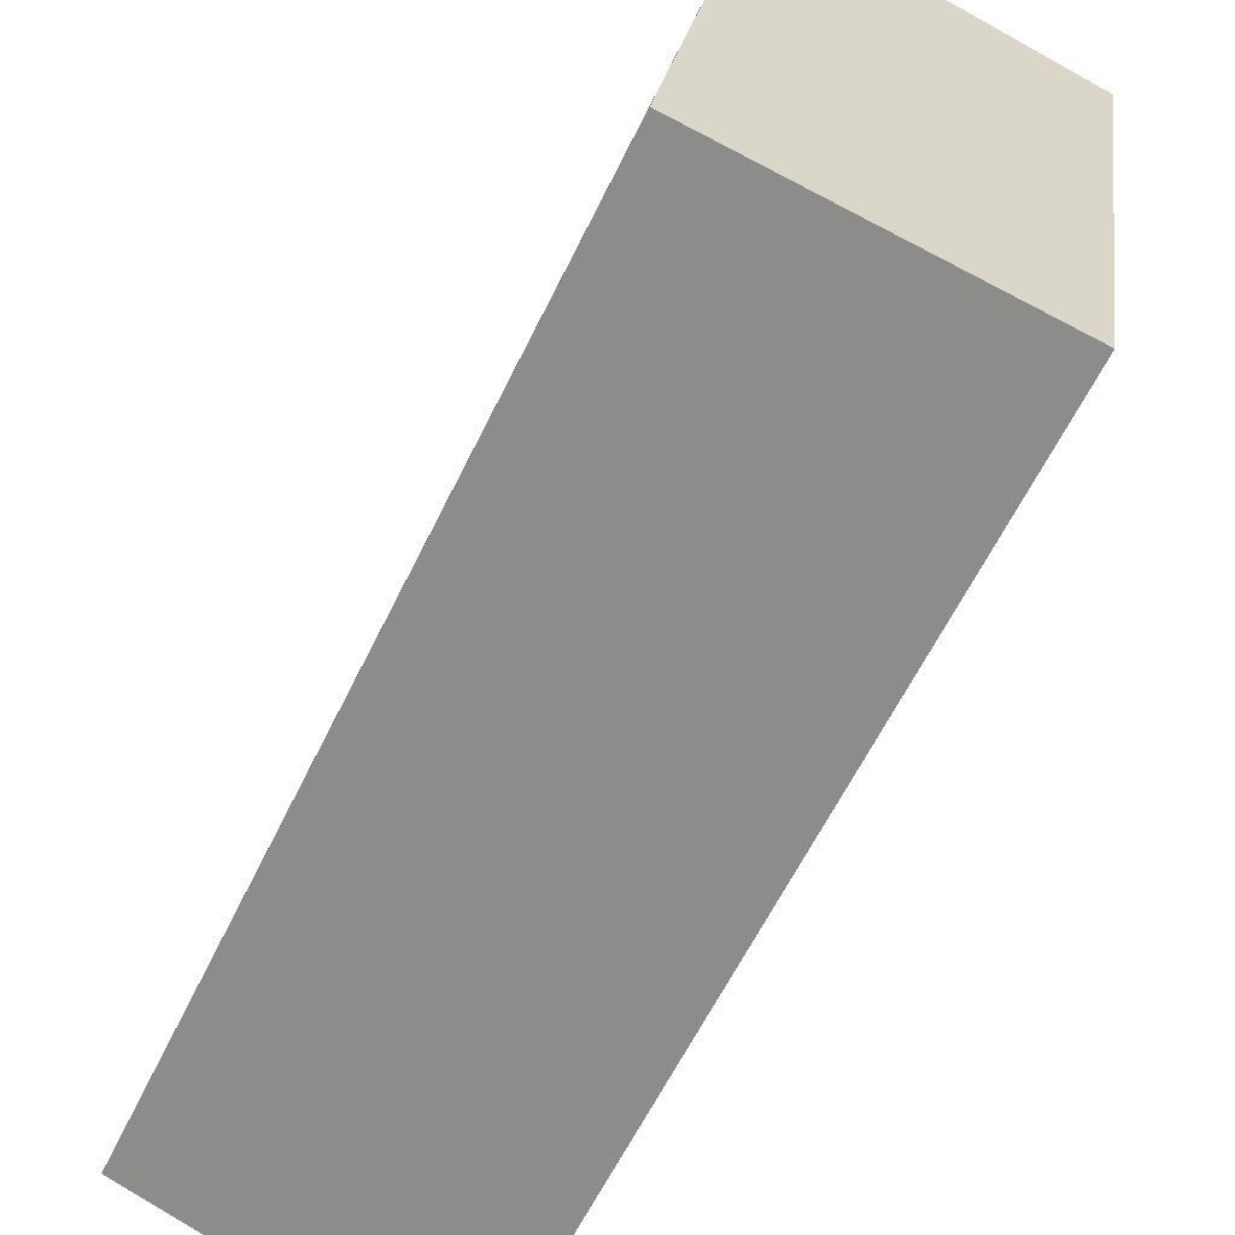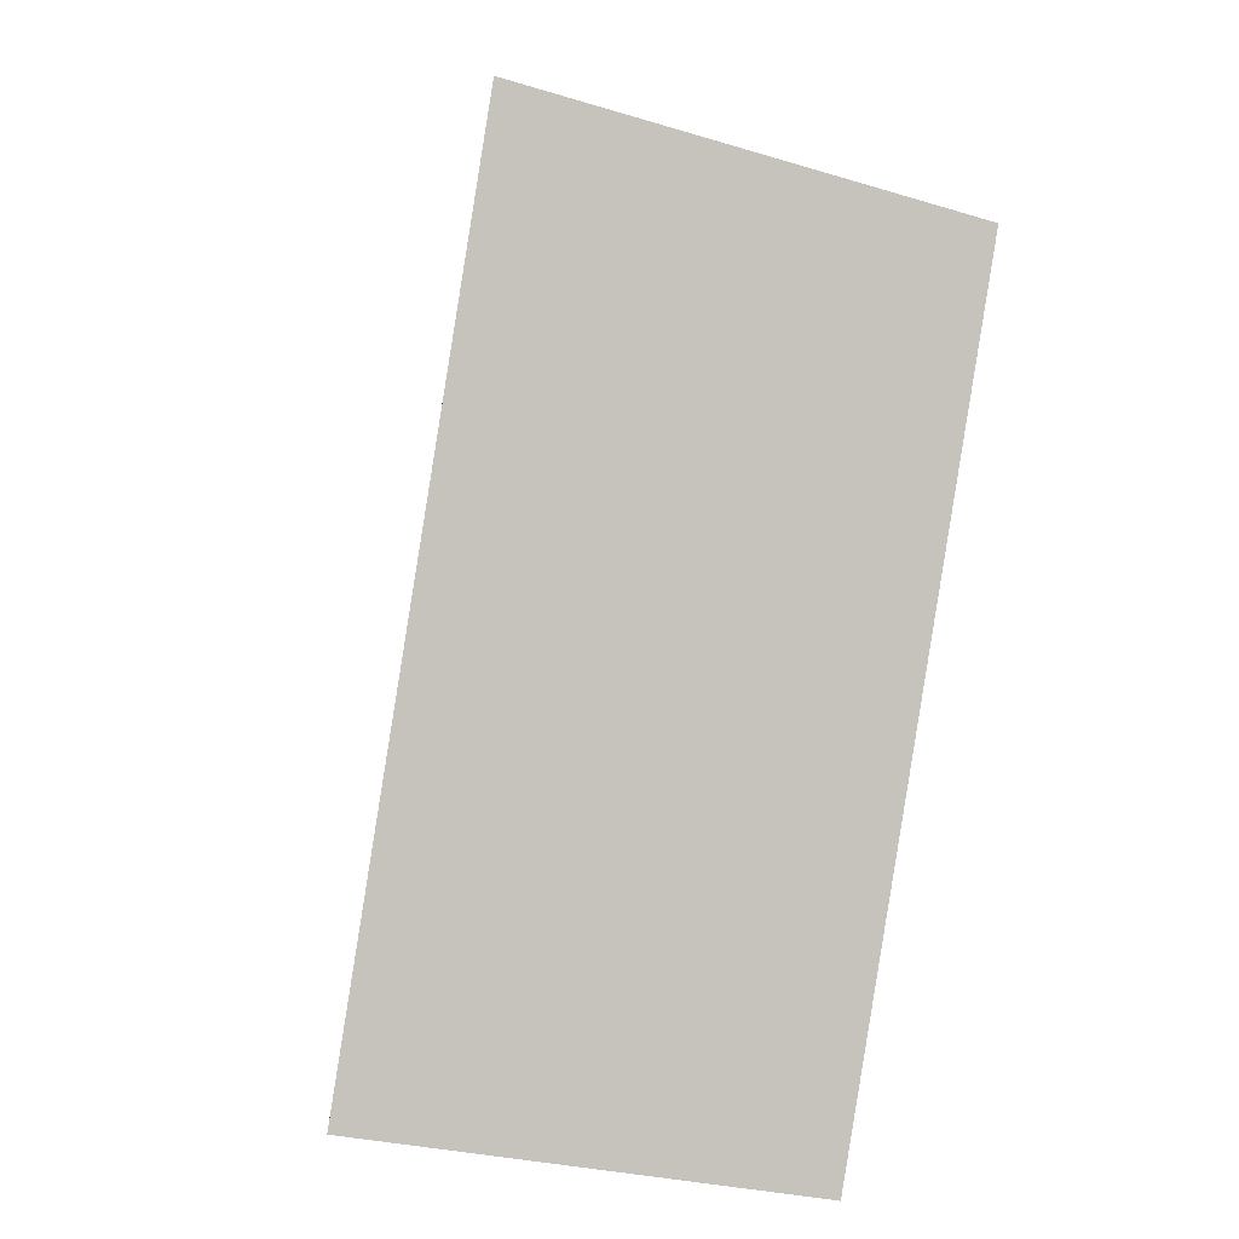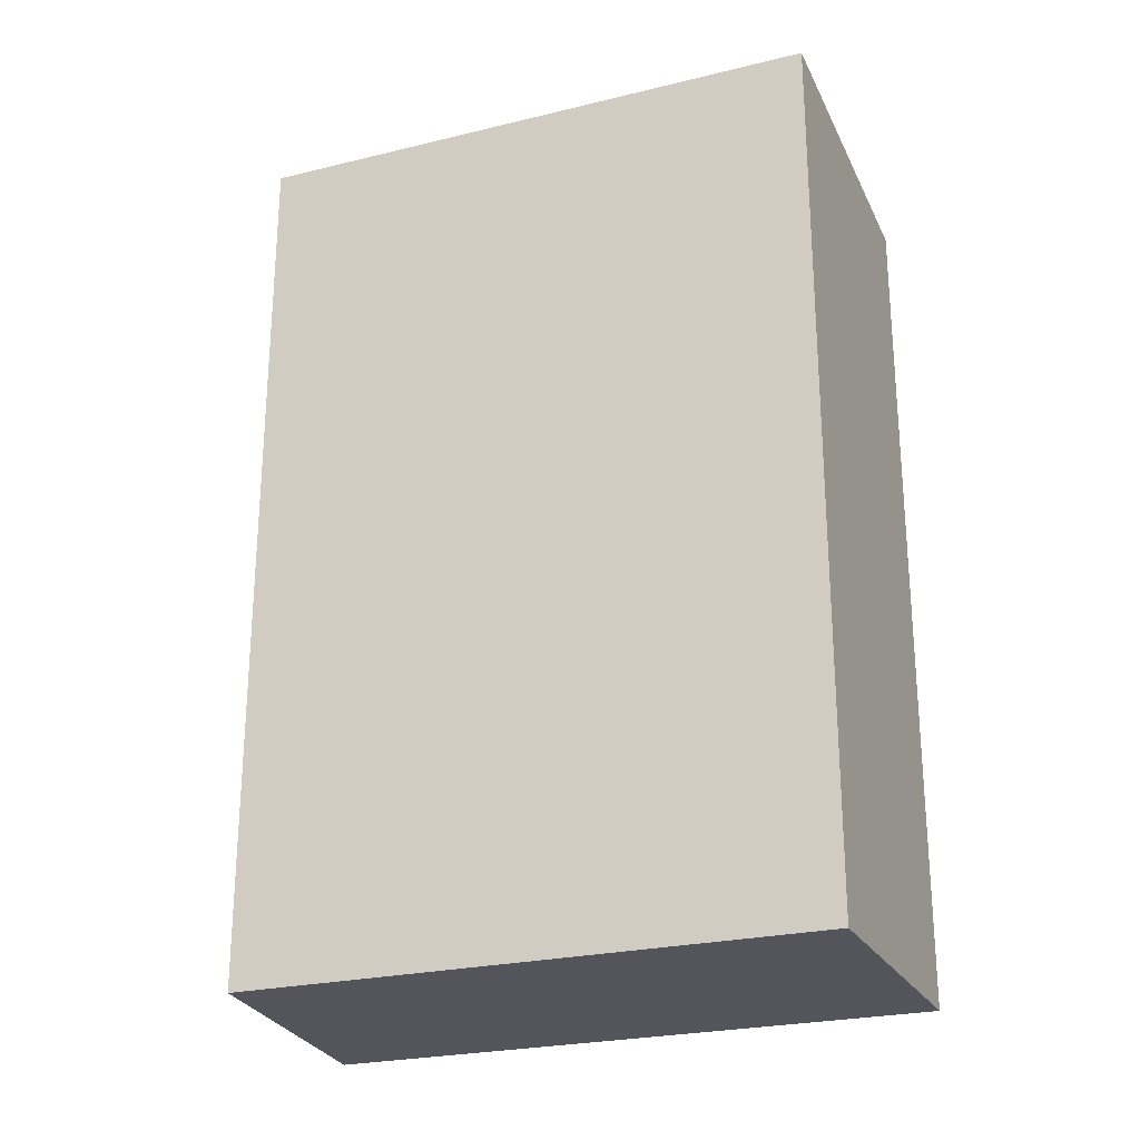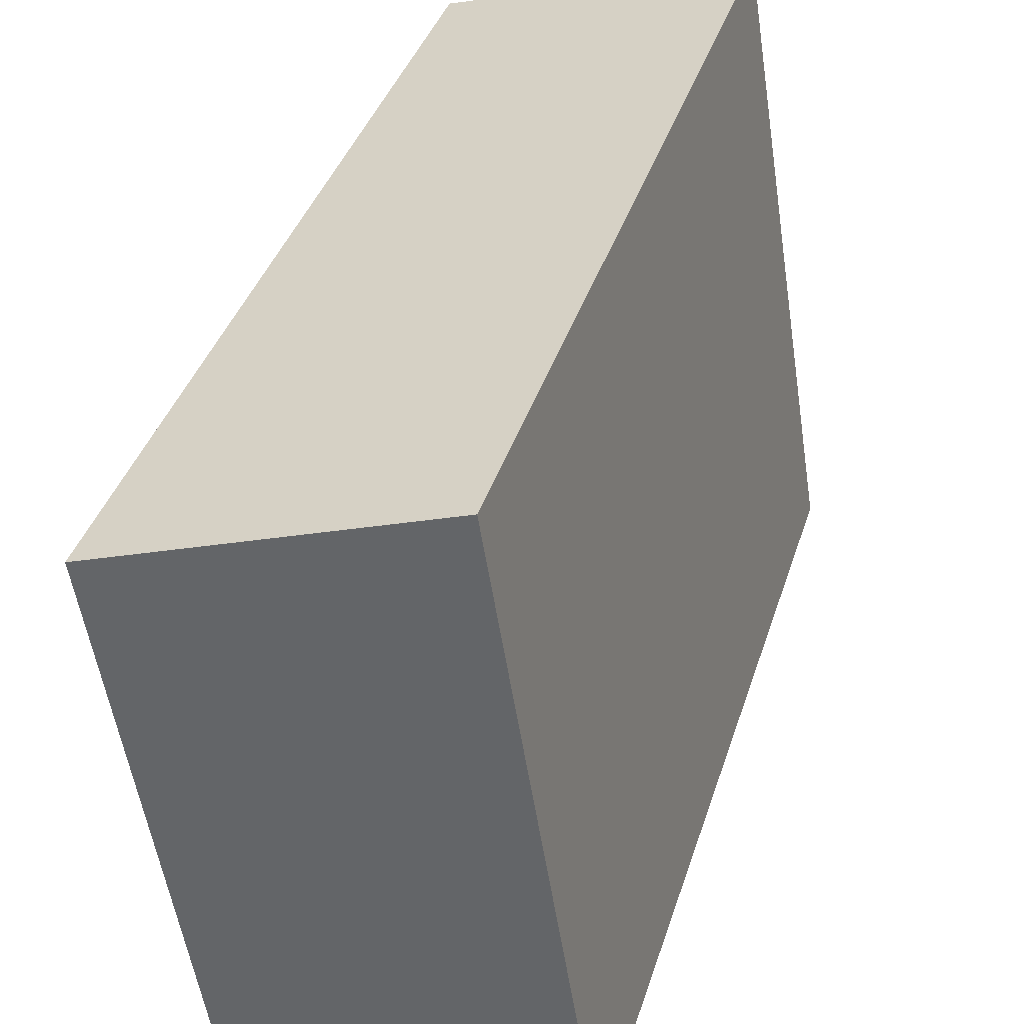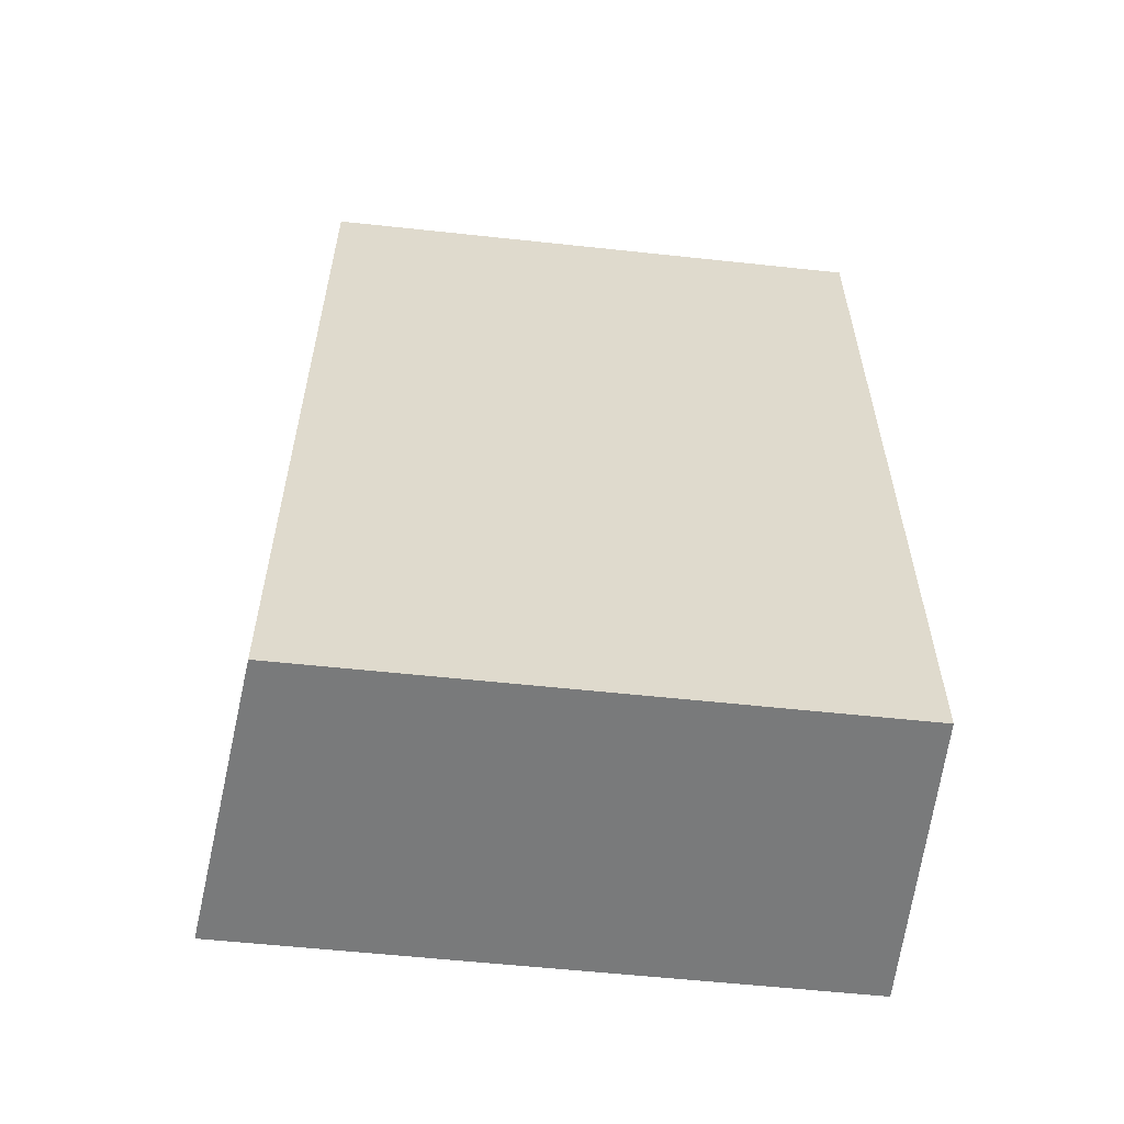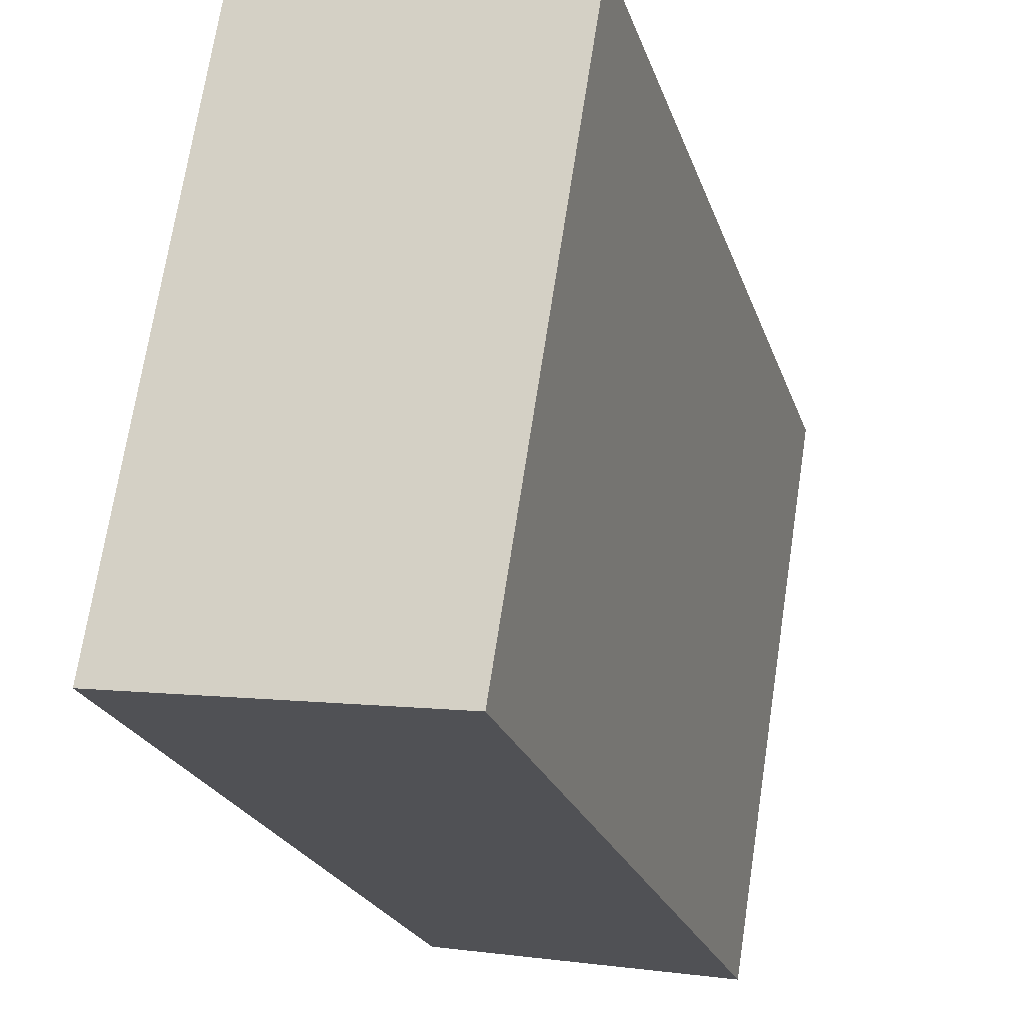
<metadata>
{"format":"obj","ext":"obj","renderer":"f3d","projection":"perspective","resolution":1024,"background":"white","views":[{"elev":-61.8,"azim":-26.0,"up":"+Z"},{"elev":1.8,"azim":-3.3,"up":"+Z"},{"elev":-24.9,"azim":120.7,"up":"+Y"},{"elev":38.2,"azim":-163.3,"up":"+Z"},{"elev":-58.0,"azim":92.7,"up":"+Y"},{"elev":-22.1,"azim":15.5,"up":"+Z"}]}
</metadata>
<code>
v  9.507 -7.877e-16 12.86
v  0 0 0
v  7.292 6.342e-17 -1.036
v  2.372 -9.113e-16 14.88
v  9.508 21.52 12.86
v  7.293 21.52 -1.036
v  2.372 20.67 14.88
v  0.0004402 20.67 -0.0006543
g defaultobject
f 1 2 3
f 2 1 4
f 3 5 1
f 5 3 6
f 1 7 4
f 7 1 5
f 7 2 4
f 2 7 8
f 8 3 2
f 3 8 6
f 7 6 8
f 6 7 5

</code>
